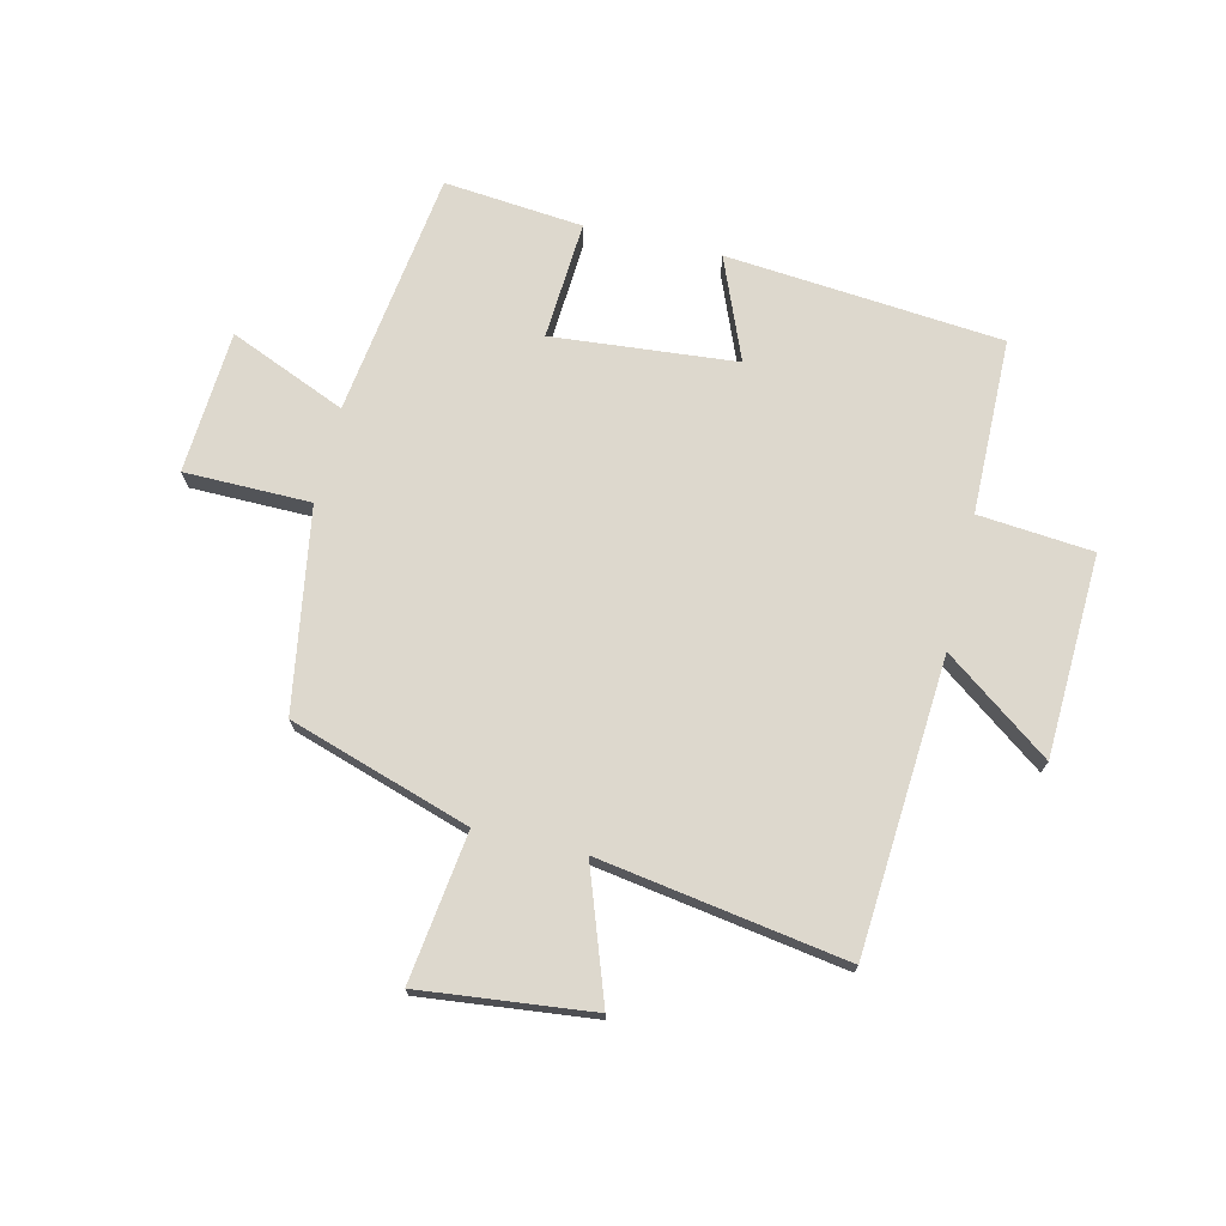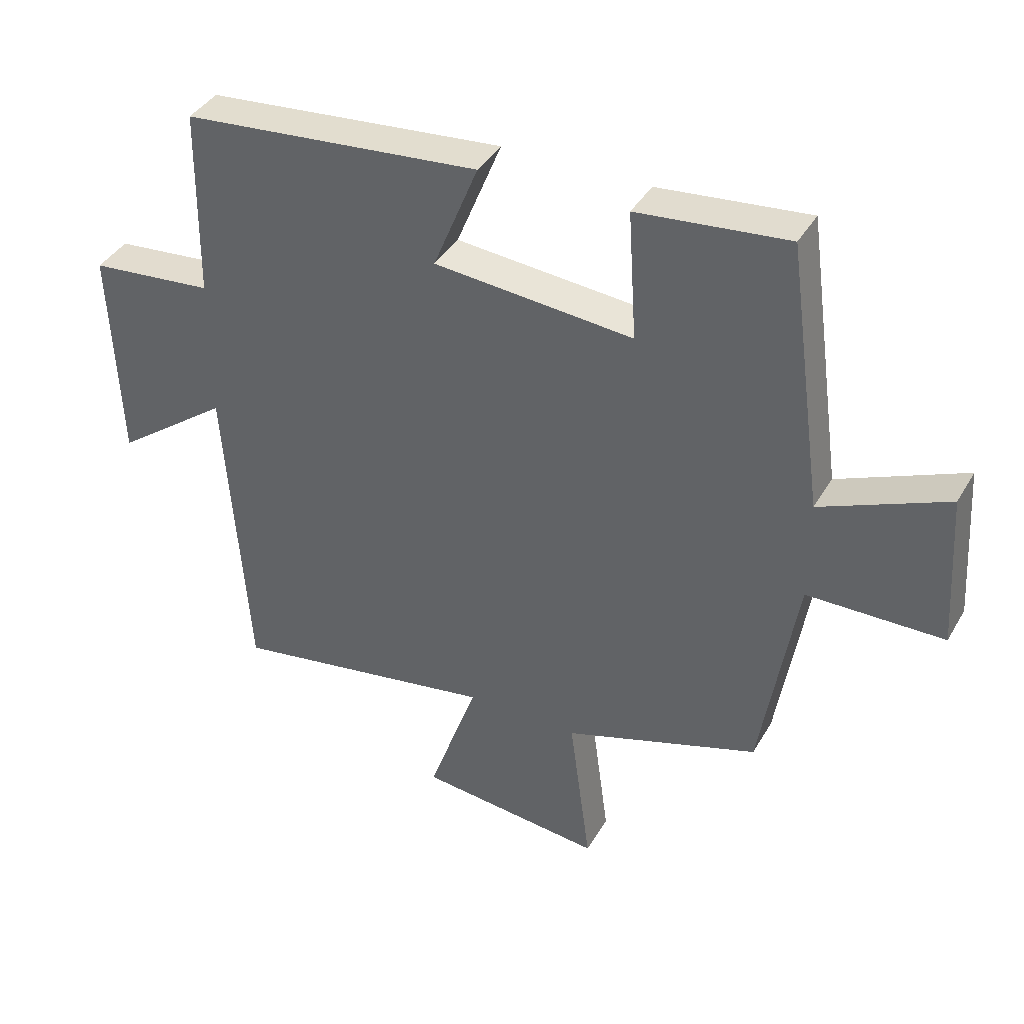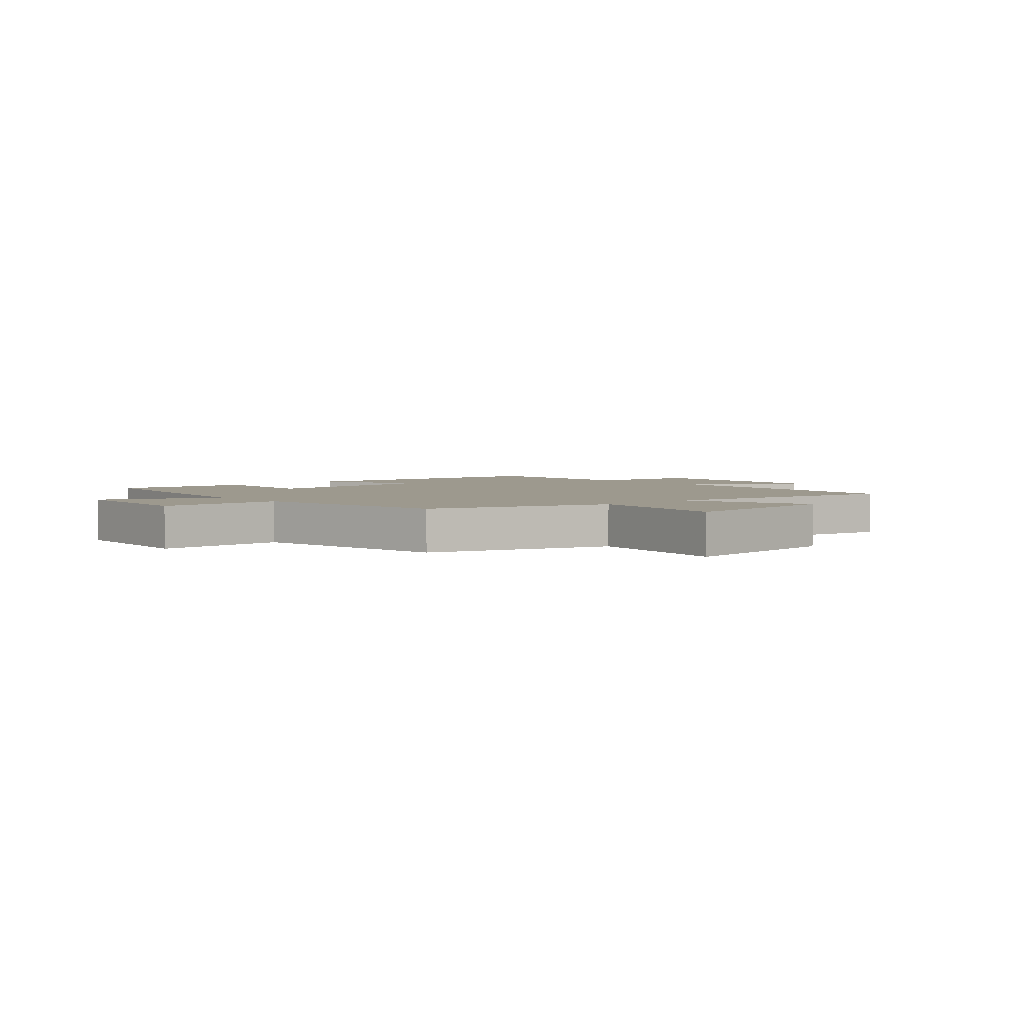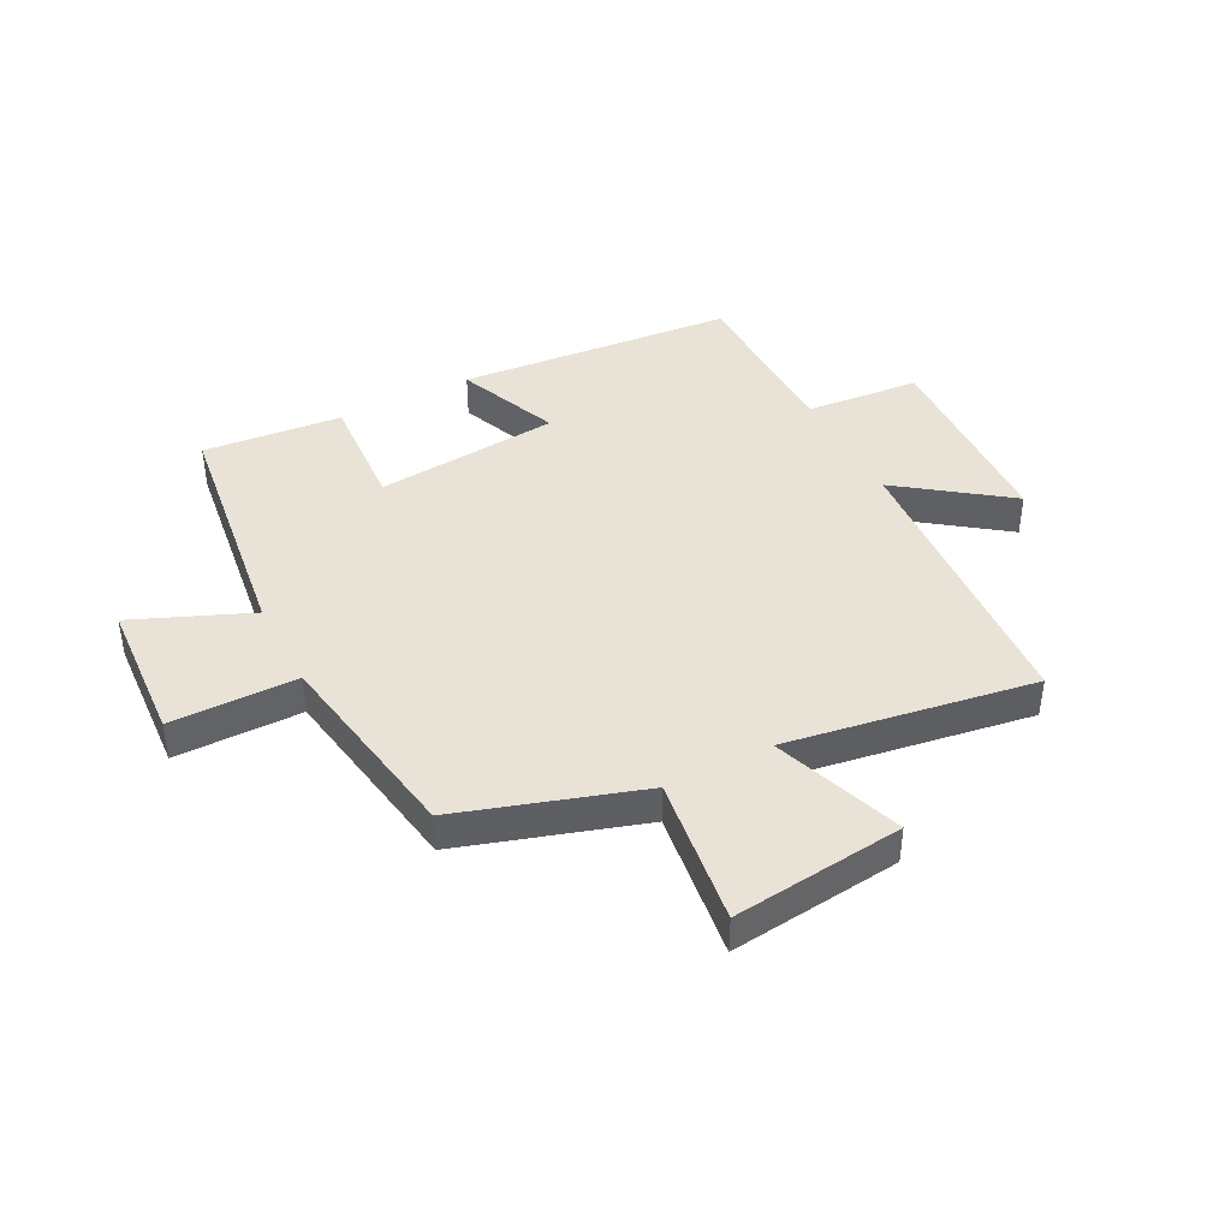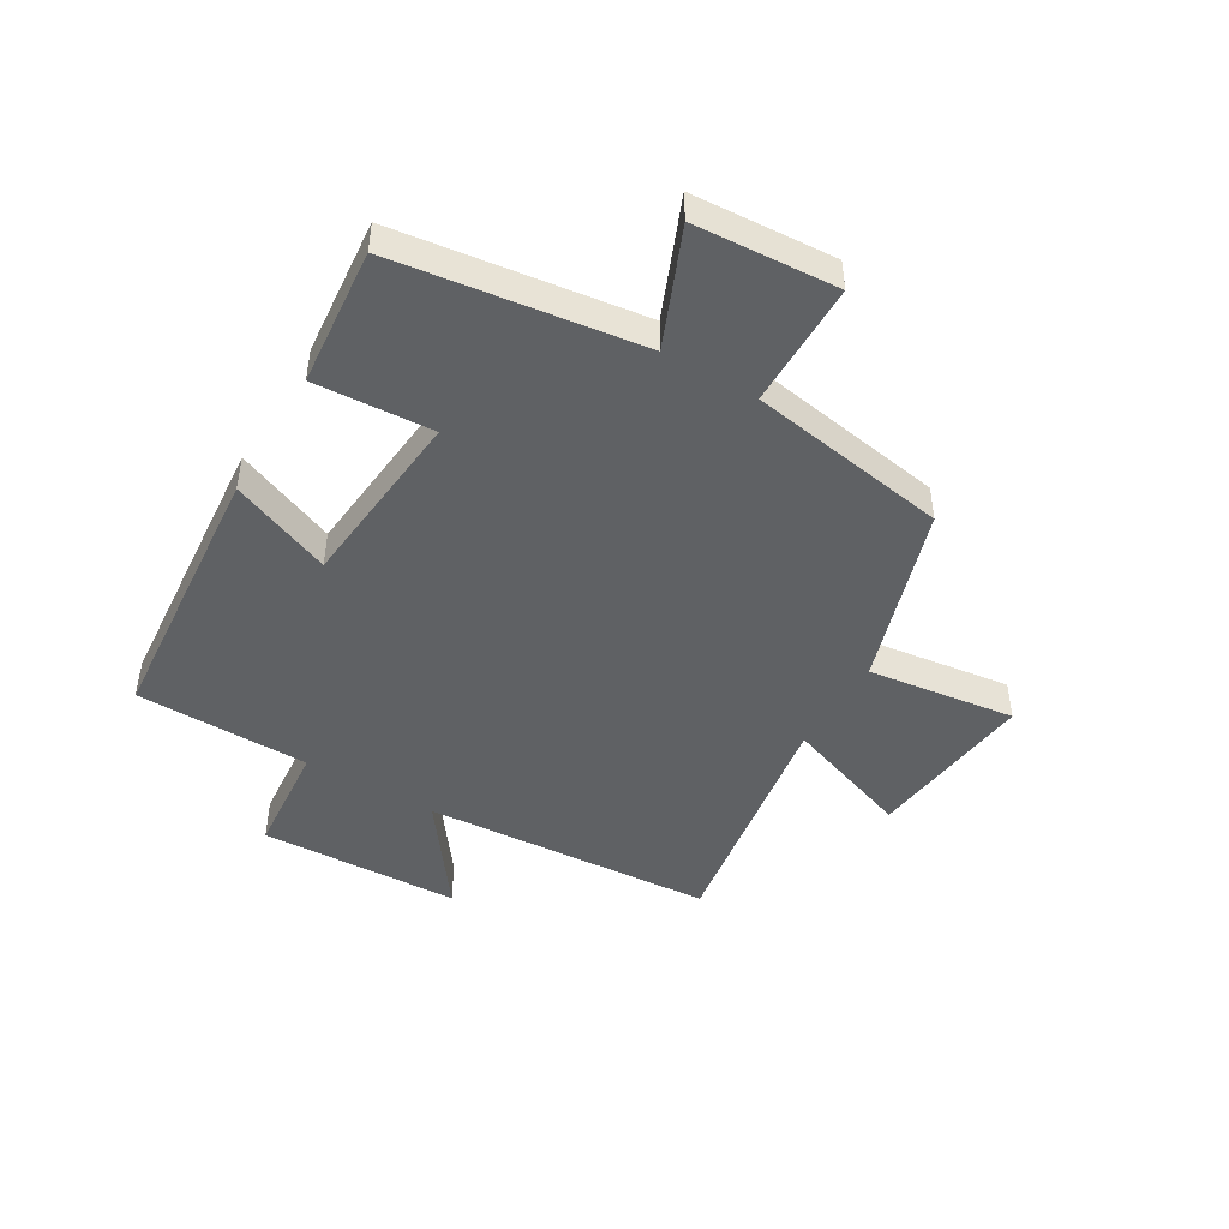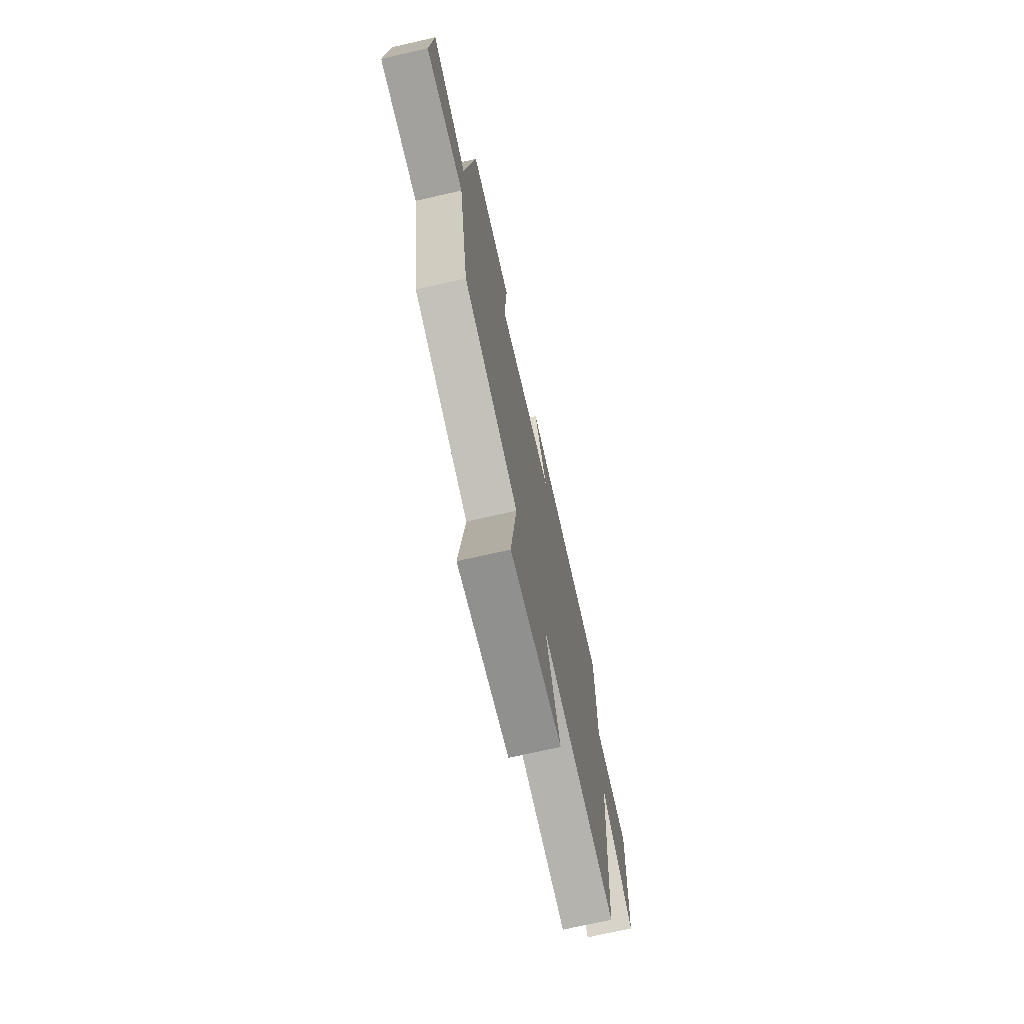
<metadata>
{"format":"obj","ext":"obj","renderer":"f3d","projection":"perspective","resolution":1024,"background":"white","views":[{"elev":72.3,"azim":-166.7,"up":"+Y"},{"elev":39.3,"azim":27.4,"up":"+Z"},{"elev":3.4,"azim":138.6,"up":"+Y"},{"elev":41.9,"azim":152.5,"up":"+Y"},{"elev":-46.3,"azim":59.2,"up":"+Y"},{"elev":-71.5,"azim":102.9,"up":"+Z"}]}
</metadata>
<code>
v -0.465 0.07 -0.568
v -0.5 0.07 -0.069
v -0.681 0.07 -0.203
v -0.695 0.07 0.141
v -0.5 0.07 0.159
v -0.496 0.07 0.458
v -0.025 0.07 0.5
v -0.096 0.07 0.326
v 0.218 0.07 0.298
v 0.205 0.07 0.5
v 0.442 0.07 0.523
v 0.5 0.07 0.104
v 0.699 0.07 0.188
v 0.715 0.07 -0.056
v 0.5 0.07 -0.058
v 0.444 0.07 -0.401
v 0.136 0.07 -0.5
v 0.17 0.07 -0.753
v -0.122 0.07 -0.721
v -0.044 0.07 -0.5
v -0.465 0 -0.568
v -0.5 0 -0.069
v -0.681 0 -0.203
v -0.695 0 0.141
v -0.5 0 0.159
v -0.496 0 0.458
v -0.025 0 0.5
v -0.096 0 0.326
v 0.218 0 0.298
v 0.205 0 0.5
v 0.442 0 0.523
v 0.5 0 0.104
v 0.699 0 0.188
v 0.715 0 -0.056
v 0.5 0 -0.058
v 0.444 0 -0.401
v 0.136 0 -0.5
v 0.17 0 -0.753
v -0.122 0 -0.721
v -0.044 0 -0.5
f 17 18 19 20
f 15 16 17 20
f 15 20 1 2
f 12 13 14 15
f 11 12 15
f 10 11 15
f 9 10 15
f 8 9 15 2
f 7 8 2
f 6 7 2
f 5 6 2
f 2 3 4 5
f 40 39 38 37
f 40 37 36 35
f 22 21 40 35
f 35 34 33 32
f 35 32 31
f 35 31 30
f 35 30 29
f 22 35 29 28
f 22 28 27
f 22 27 26
f 22 26 25
f 25 24 23 22
f 1 21 22 2
f 2 22 23 3
f 3 23 24 4
f 4 24 25 5
f 5 25 26 6
f 6 26 27 7
f 7 27 28 8
f 8 28 29 9
f 9 29 30 10
f 10 30 31 11
f 11 31 32 12
f 12 32 33 13
f 13 33 34 14
f 14 34 35 15
f 15 35 36 16
f 16 36 37 17
f 17 37 38 18
f 18 38 39 19
f 19 39 40 20
f 20 40 21 1

</code>
